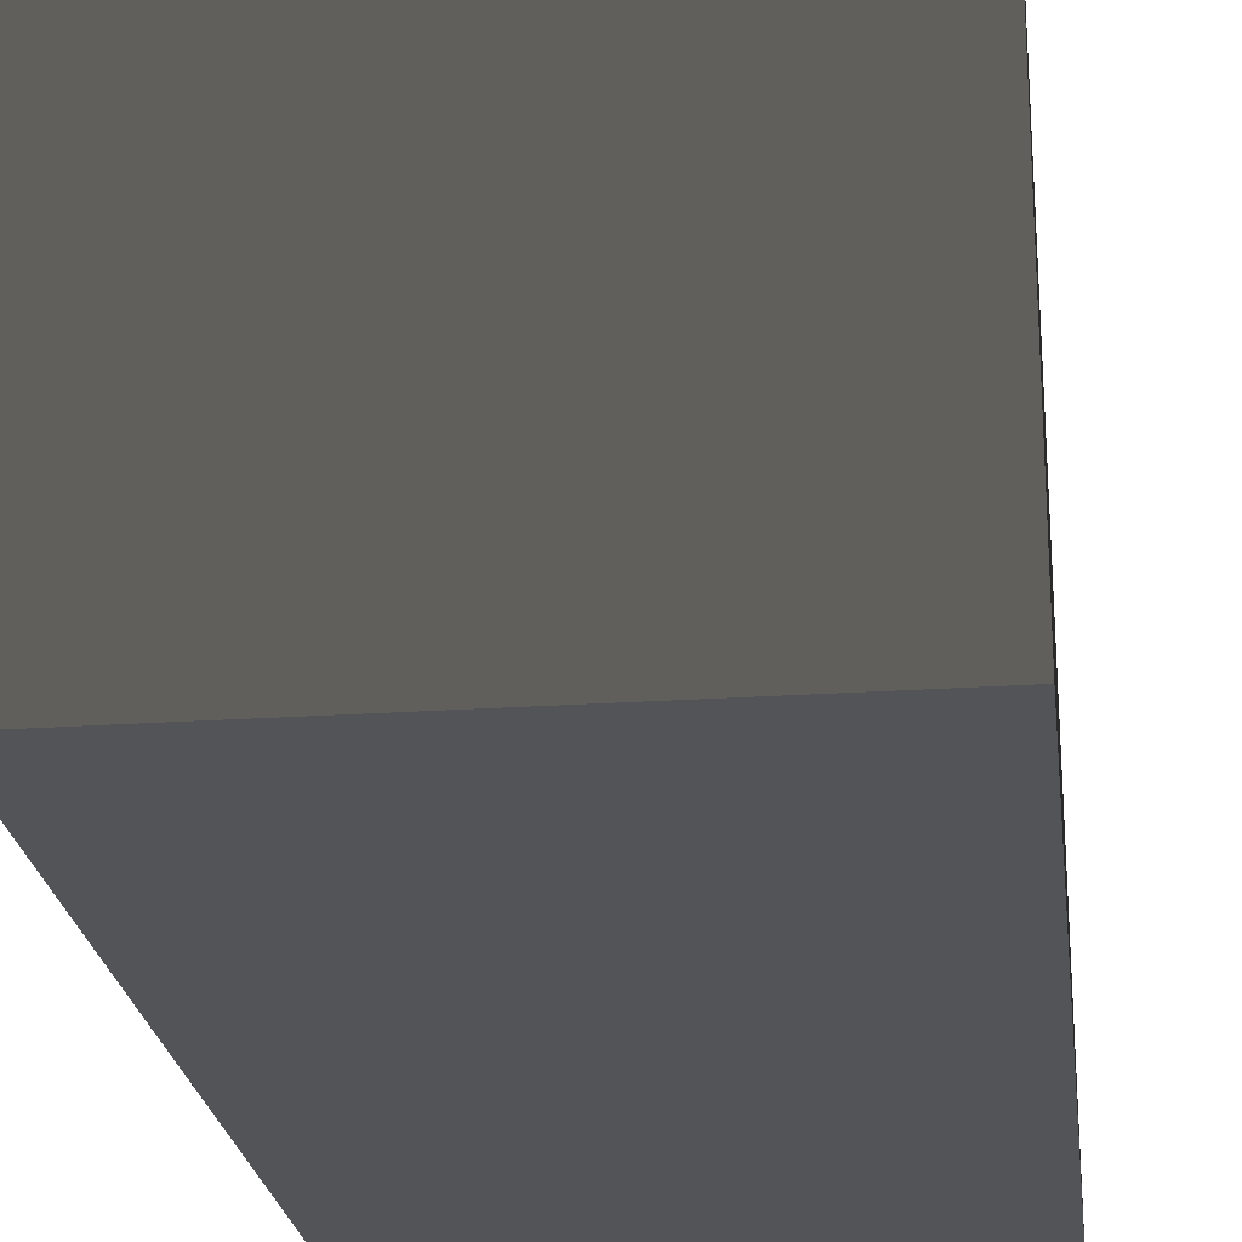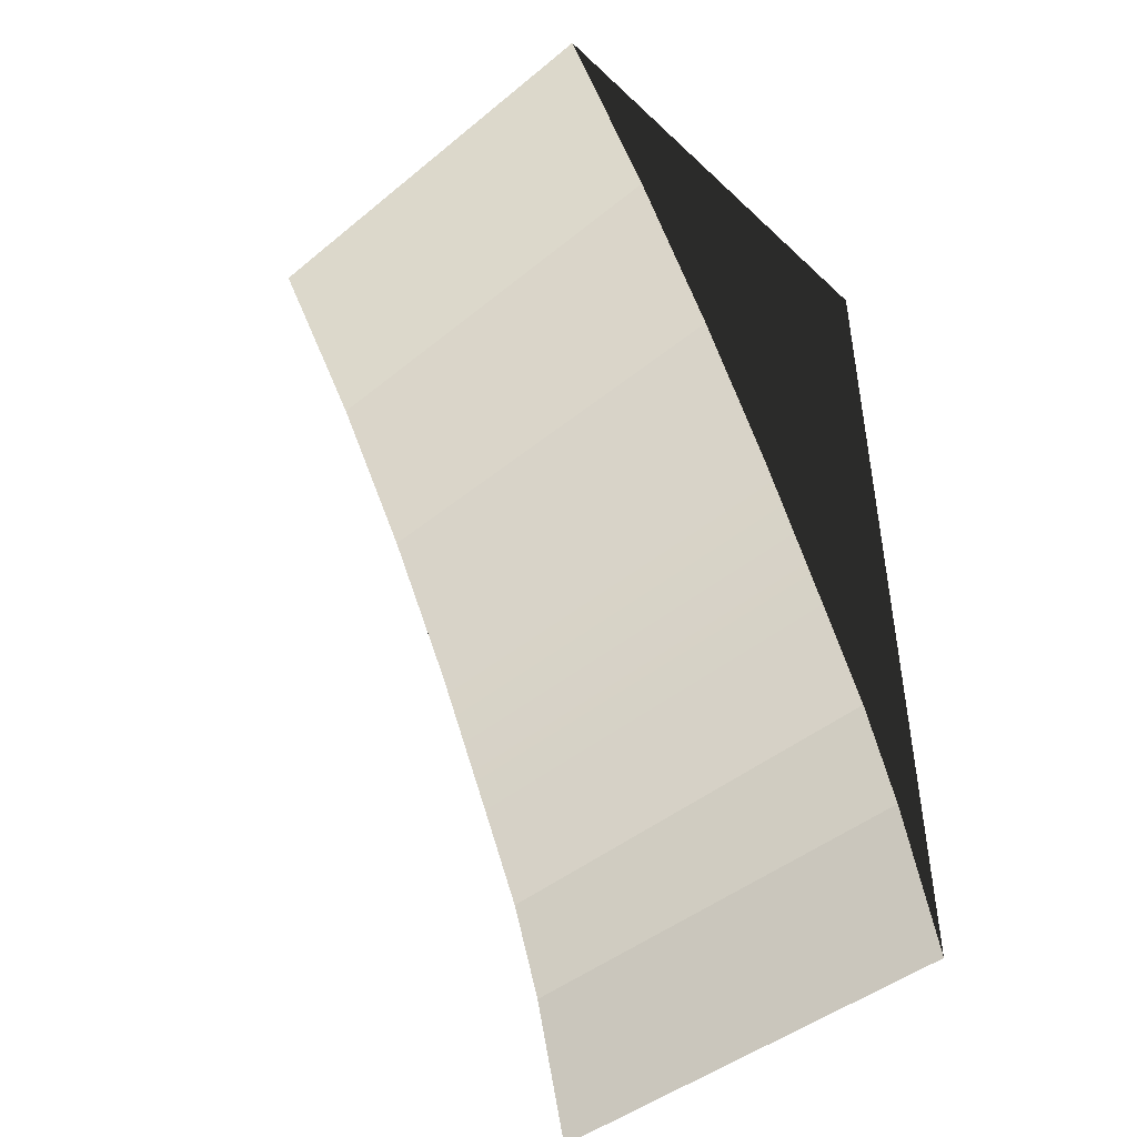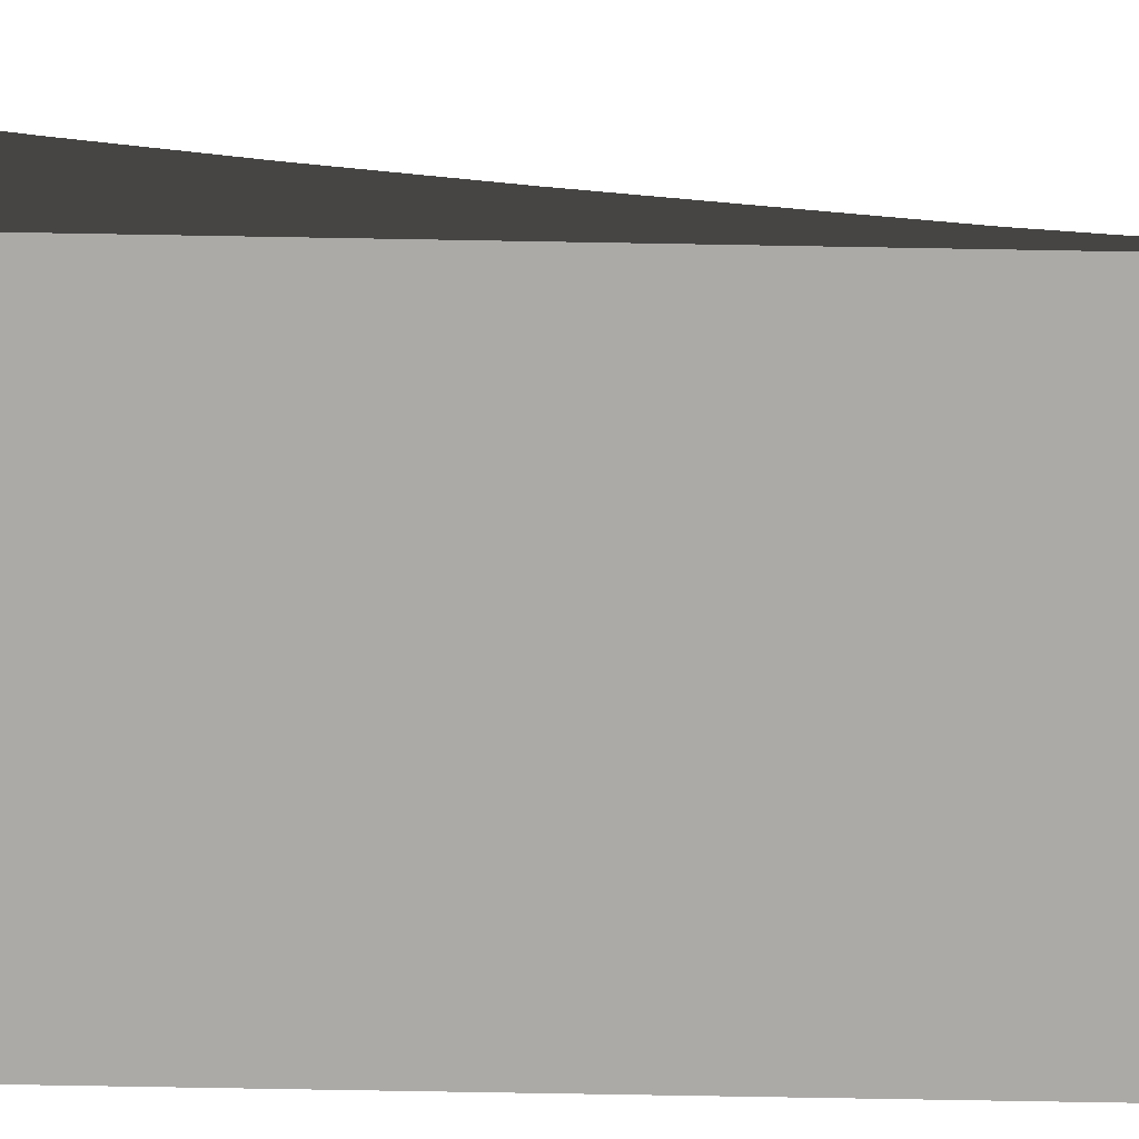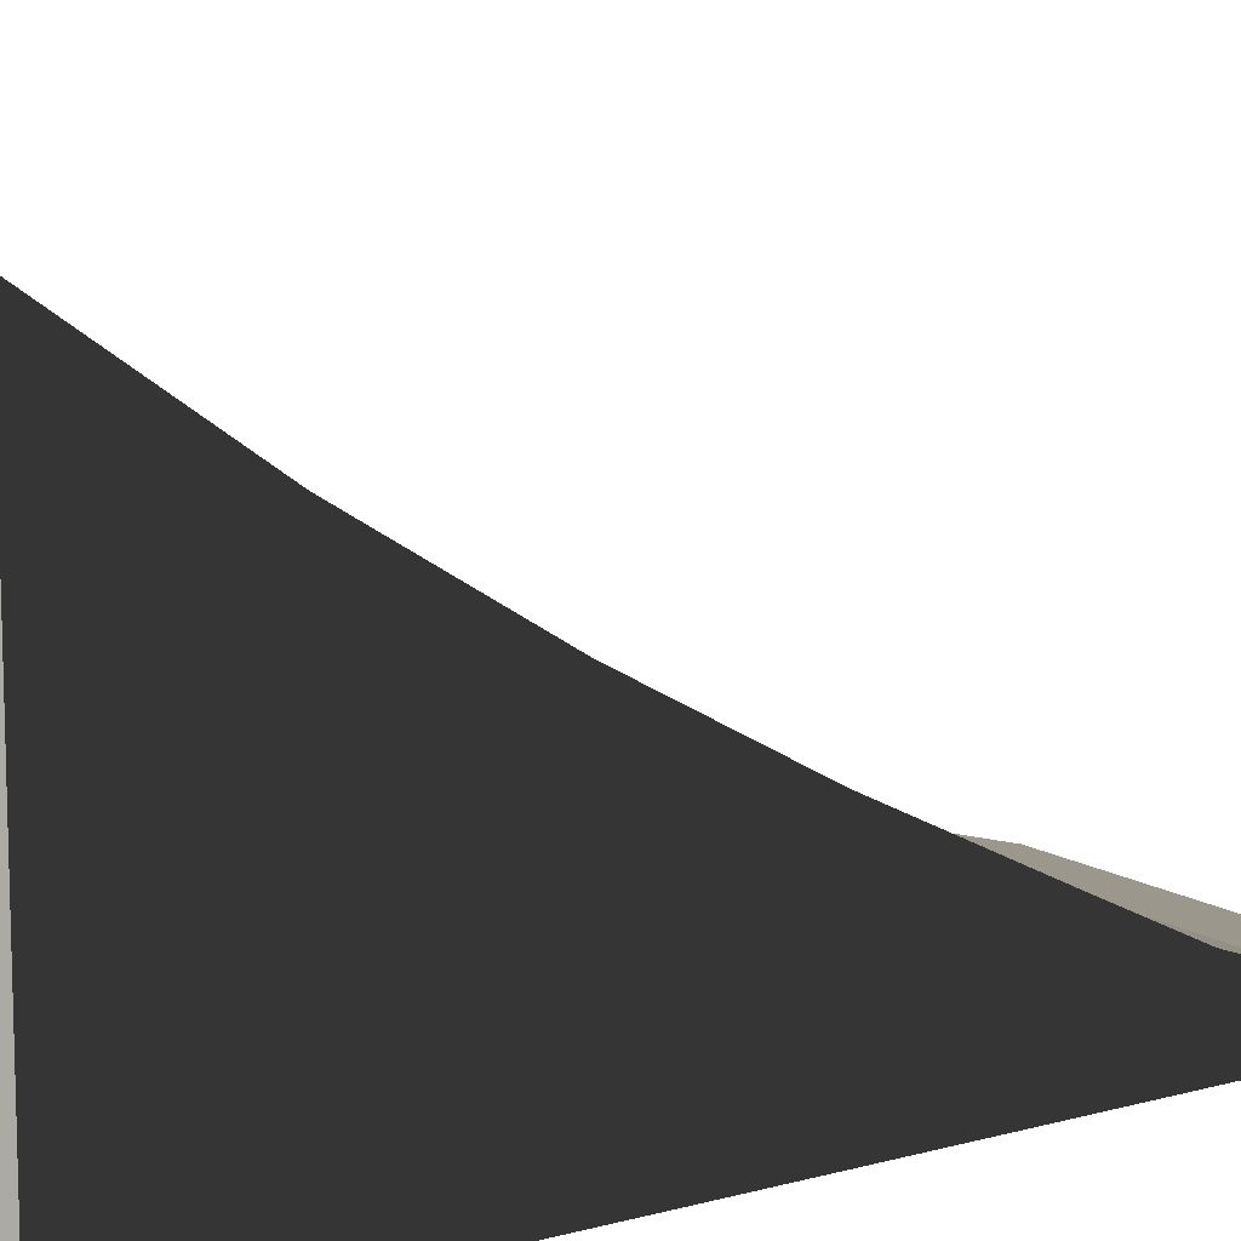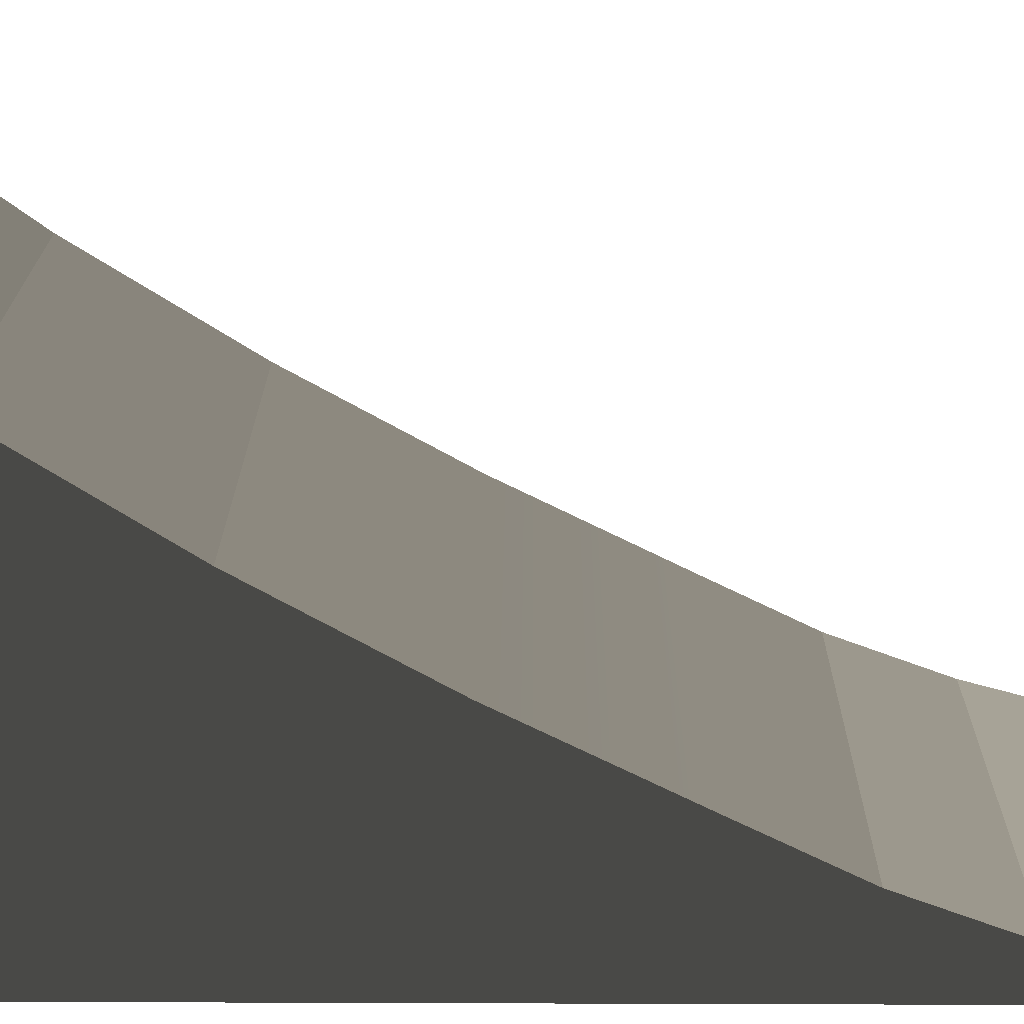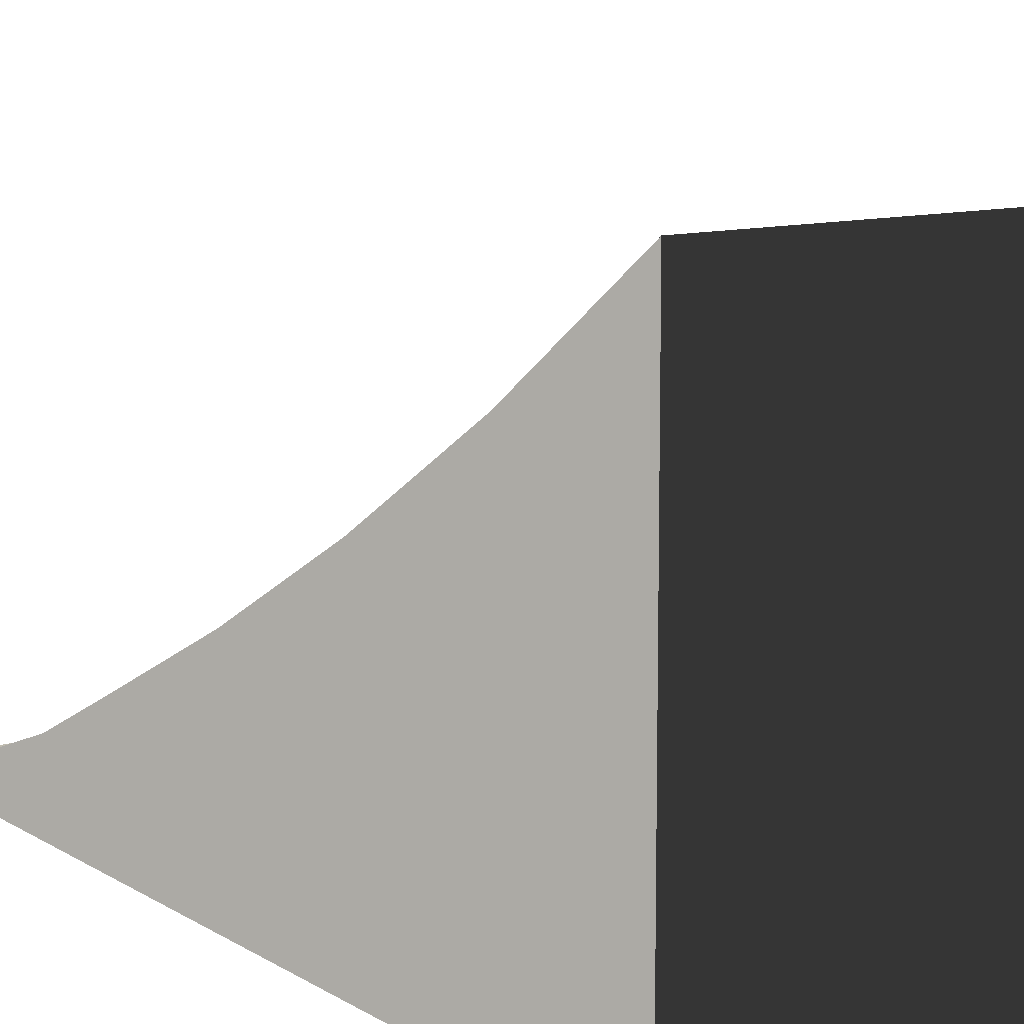
<metadata>
{"format":"obj","ext":"obj","renderer":"f3d","projection":"perspective","resolution":1024,"background":"white","views":[{"elev":-23.1,"azim":6.6,"up":"+Y"},{"elev":-45.4,"azim":-136.8,"up":"+Z"},{"elev":-76.1,"azim":89.0,"up":"+Y"},{"elev":11.2,"azim":55.8,"up":"+Y"},{"elev":17.4,"azim":90.4,"up":"+Y"},{"elev":11.1,"azim":-33.9,"up":"+Y"}]}
</metadata>
<code>
v -0.4368 0.07639 -1.508
v -0.4368 3.493e-07 -1.794
v 0.4368 3.493e-07 -1.794
v 0.4368 0.07639 -1.508
v -0.4368 0.9072 -3.655e-06
v -0.4368 0.7037 -0.2857
v 0.4368 0.7037 -0.2857
v 0.4368 0.9072 -3.655e-06
v -0.4368 0.7037 -0.2857
v -0.4368 0.5272 -0.5714
v 0.4368 0.5272 -0.5714
v 0.4368 0.7037 -0.2857
v -0.4368 0.5272 -0.5714
v -0.4368 0.3707 -0.8571
v 0.4368 0.3707 -0.8571
v 0.4368 0.5272 -0.5714
v 0.4368 0.2306 -1.143
v -0.4368 0.2306 -1.143
v 0.4368 0.1447 -1.32
v -0.4368 0.1447 -1.32
v -0.4368 0.1447 -1.32
v -0.4368 0.07639 -1.508
v 0.4368 0.07639 -1.508
v 0.4368 0.1447 -1.32
v -0.4368 -7.523e-16 -4.112e-06
v 0.4368 -1.053e-15 -3.655e-06
v 0.4368 3.493e-07 -1.794
v -0.4368 3.493e-07 -1.794
v -0.4368 -7.523e-16 -4.112e-06
v -0.4368 0.9072 -3.655e-06
v 0.4368 0.9072 -3.655e-06
v 0.4368 -1.053e-15 -3.655e-06
v 0.4368 -1.053e-15 -3.655e-06
v 0.4368 0.9072 -3.655e-06
v 0.4368 0.7037 -0.2857
v 0.4368 0.5272 -0.5714
v 0.4368 0.3707 -0.8571
v 0.4368 0.2306 -1.143
v 0.4368 0.1447 -1.32
v 0.4368 0.07639 -1.508
v 0.4368 3.493e-07 -1.794
v -0.4368 -7.523e-16 -4.112e-06
v -0.4368 3.493e-07 -1.794
v -0.4368 0.07639 -1.508
v -0.4368 0.1447 -1.32
v -0.4368 0.2306 -1.143
v -0.4368 0.3707 -0.8571
v -0.4368 0.5272 -0.5714
v -0.4368 0.7037 -0.2857
v -0.4368 0.9072 -3.655e-06
g 2_springboard_(3)_853_36
f 1 3 2
f 1 4 3
f 5 7 6
f 5 8 7
f 9 11 10
f 9 12 11
f 13 15 14
f 13 16 15
f 14 15 17
f 14 17 18
f 18 17 19
f 18 19 20
f 21 23 22
f 21 24 23
f 25 27 26
f 25 28 27
f 29 31 30
f 29 32 31
f 33 35 34
f 35 33 36
f 36 33 37
f 37 33 38
f 38 33 39
f 39 33 40
f 40 33 41
f 42 44 43
f 44 42 45
f 45 42 46
f 46 42 47
f 47 42 48
f 48 42 49
f 49 42 50

</code>
